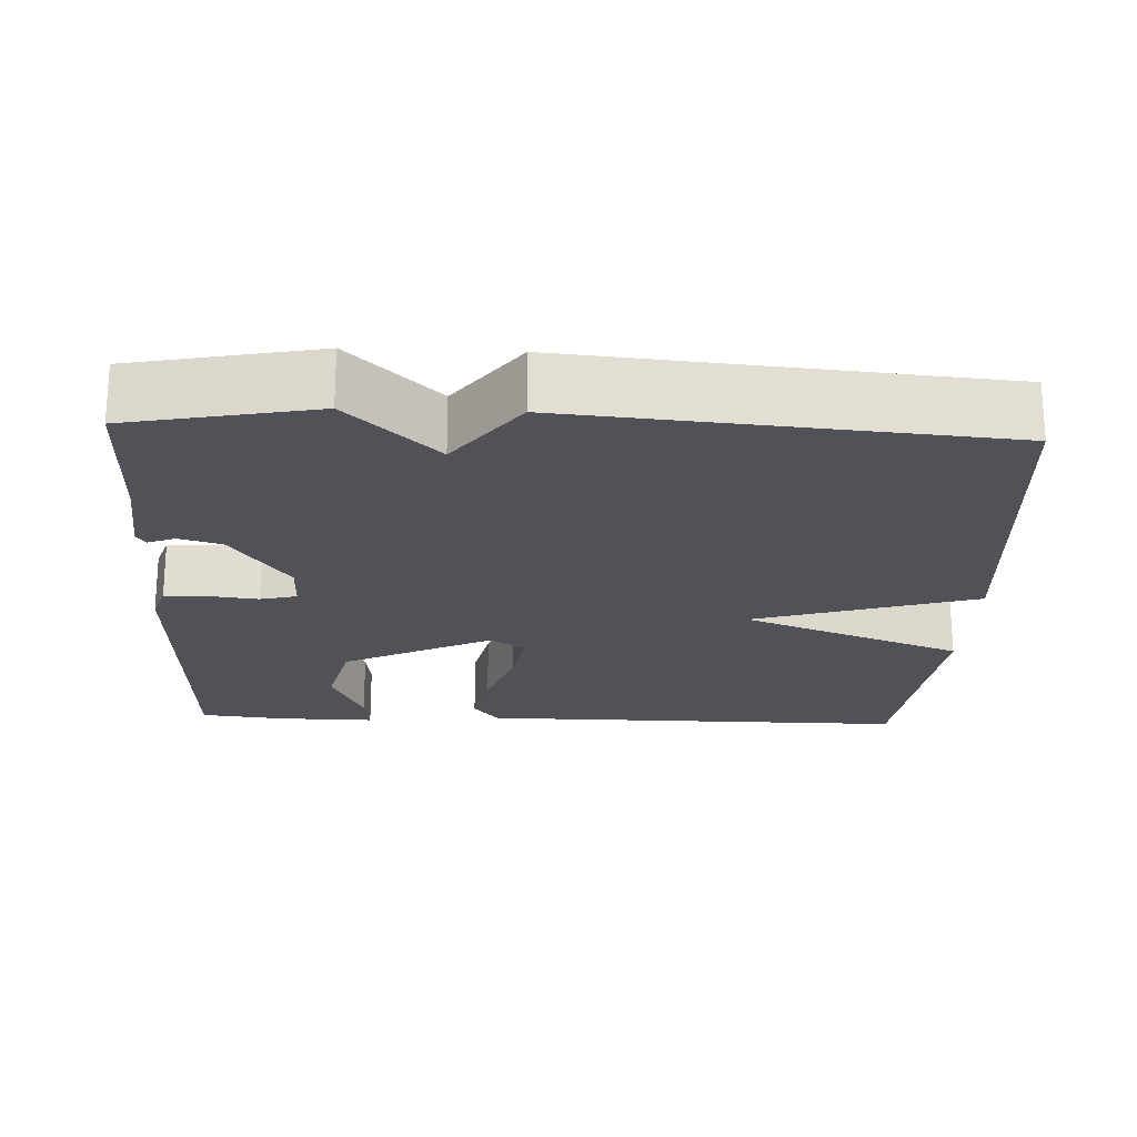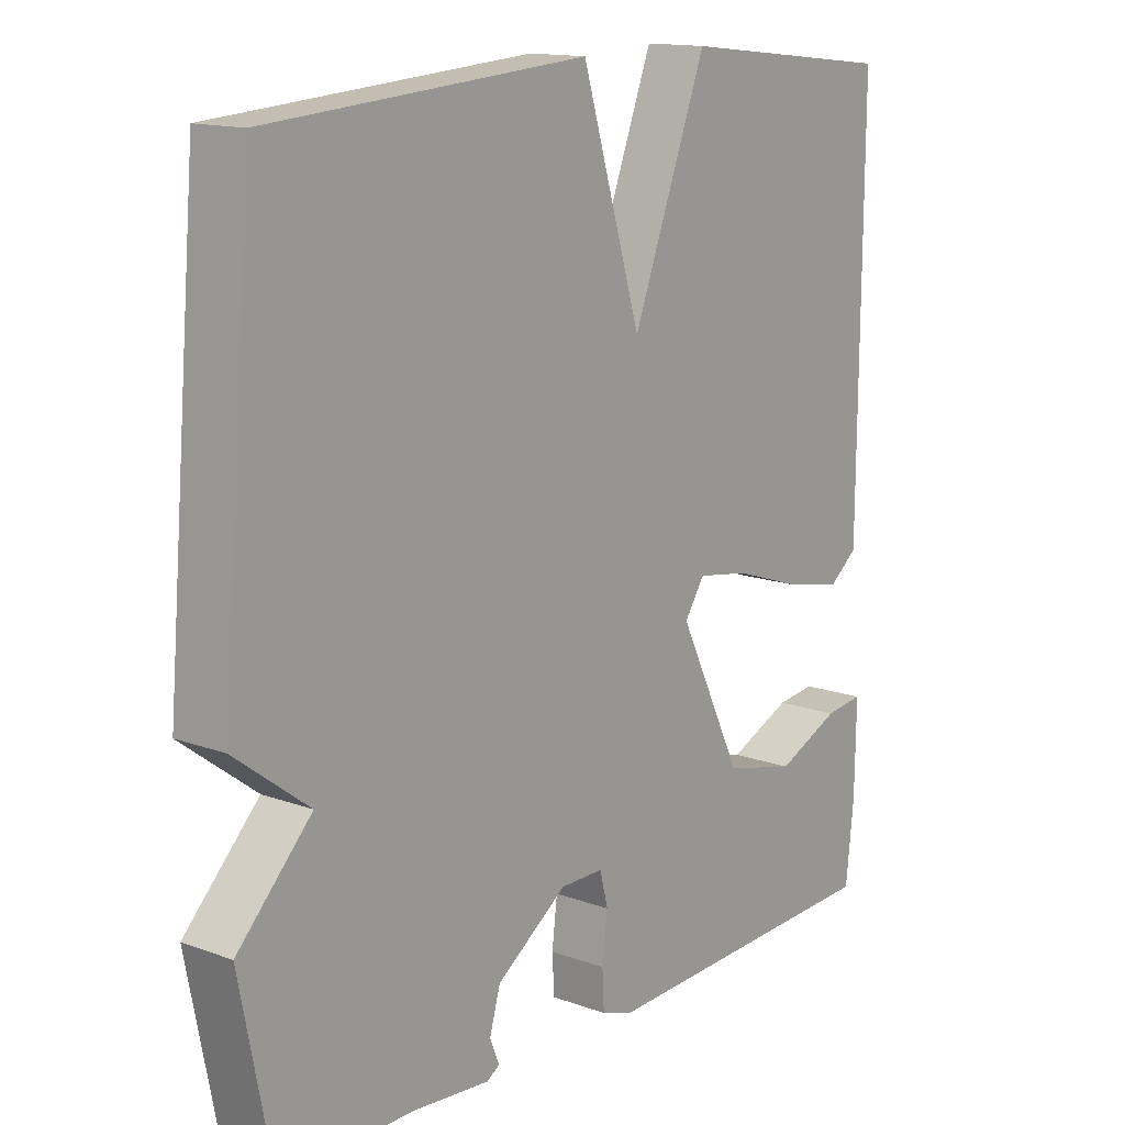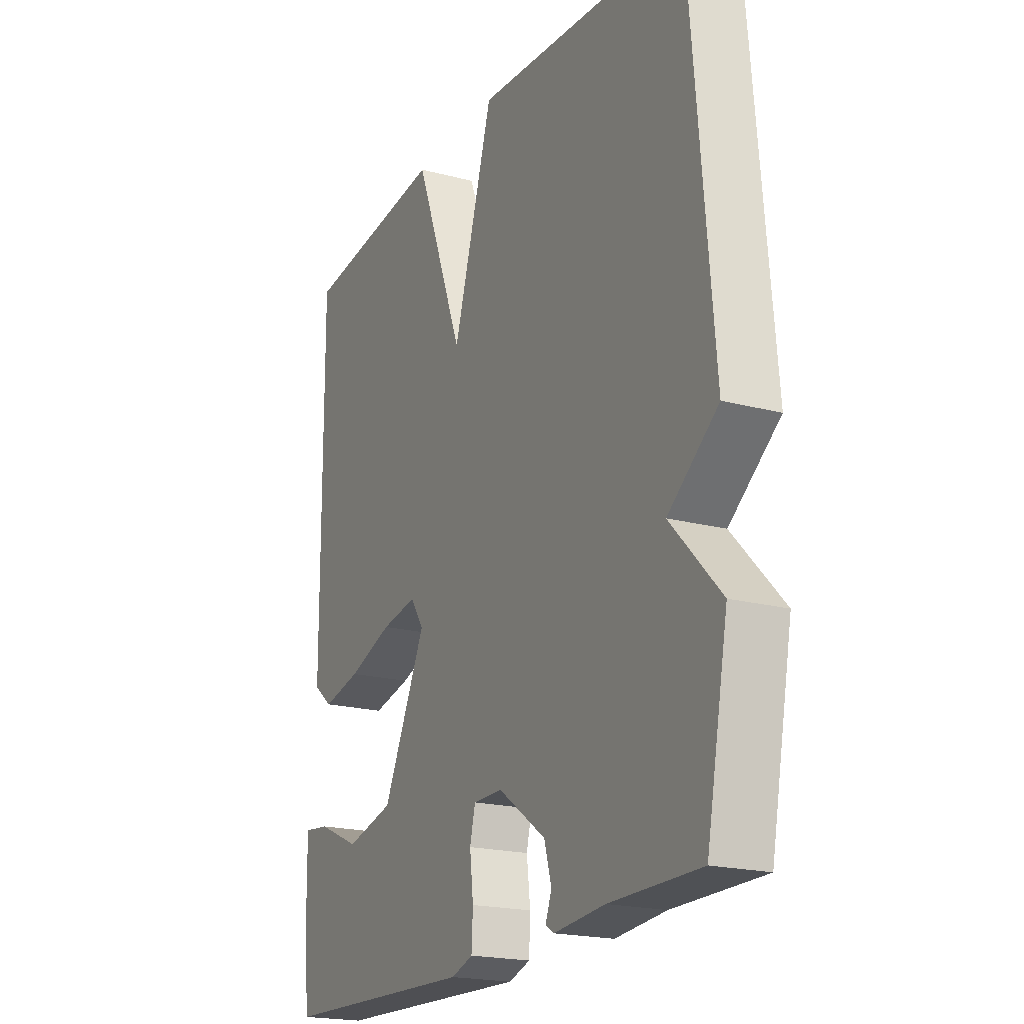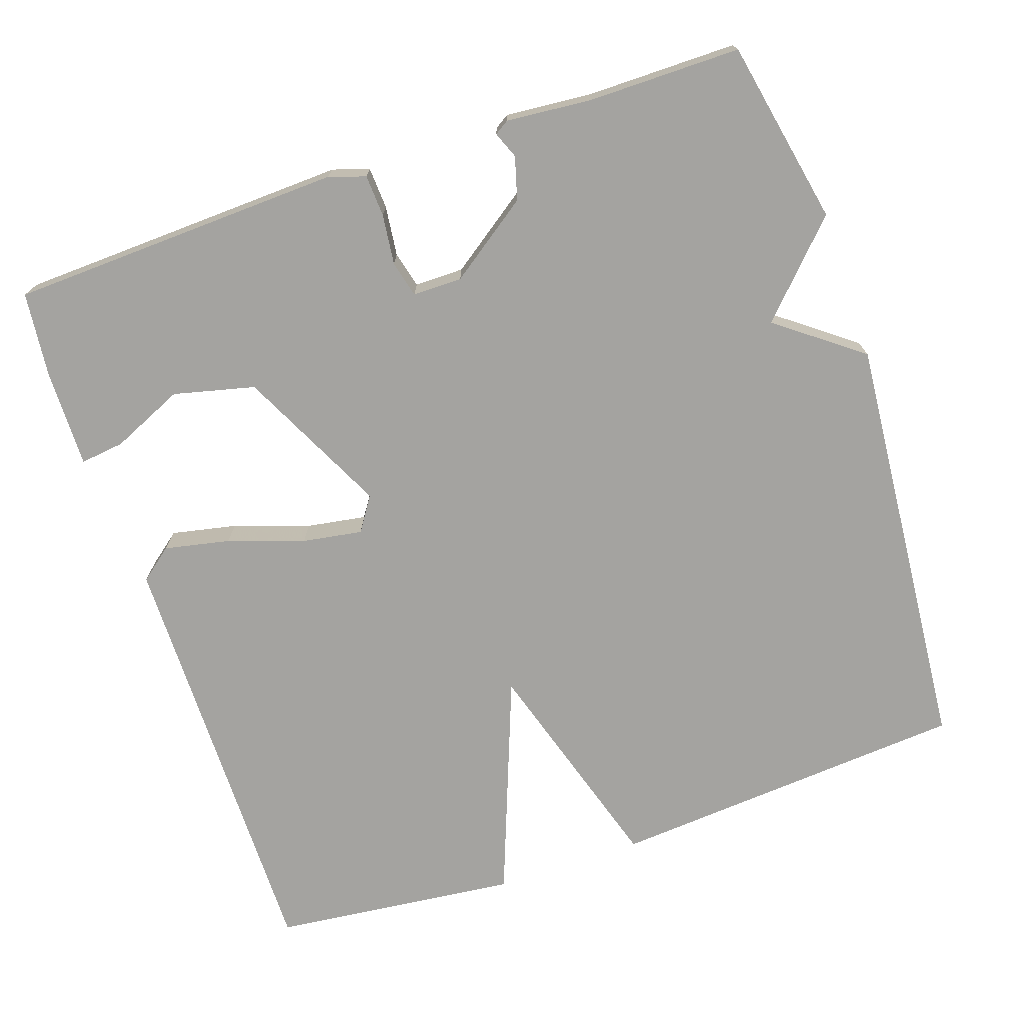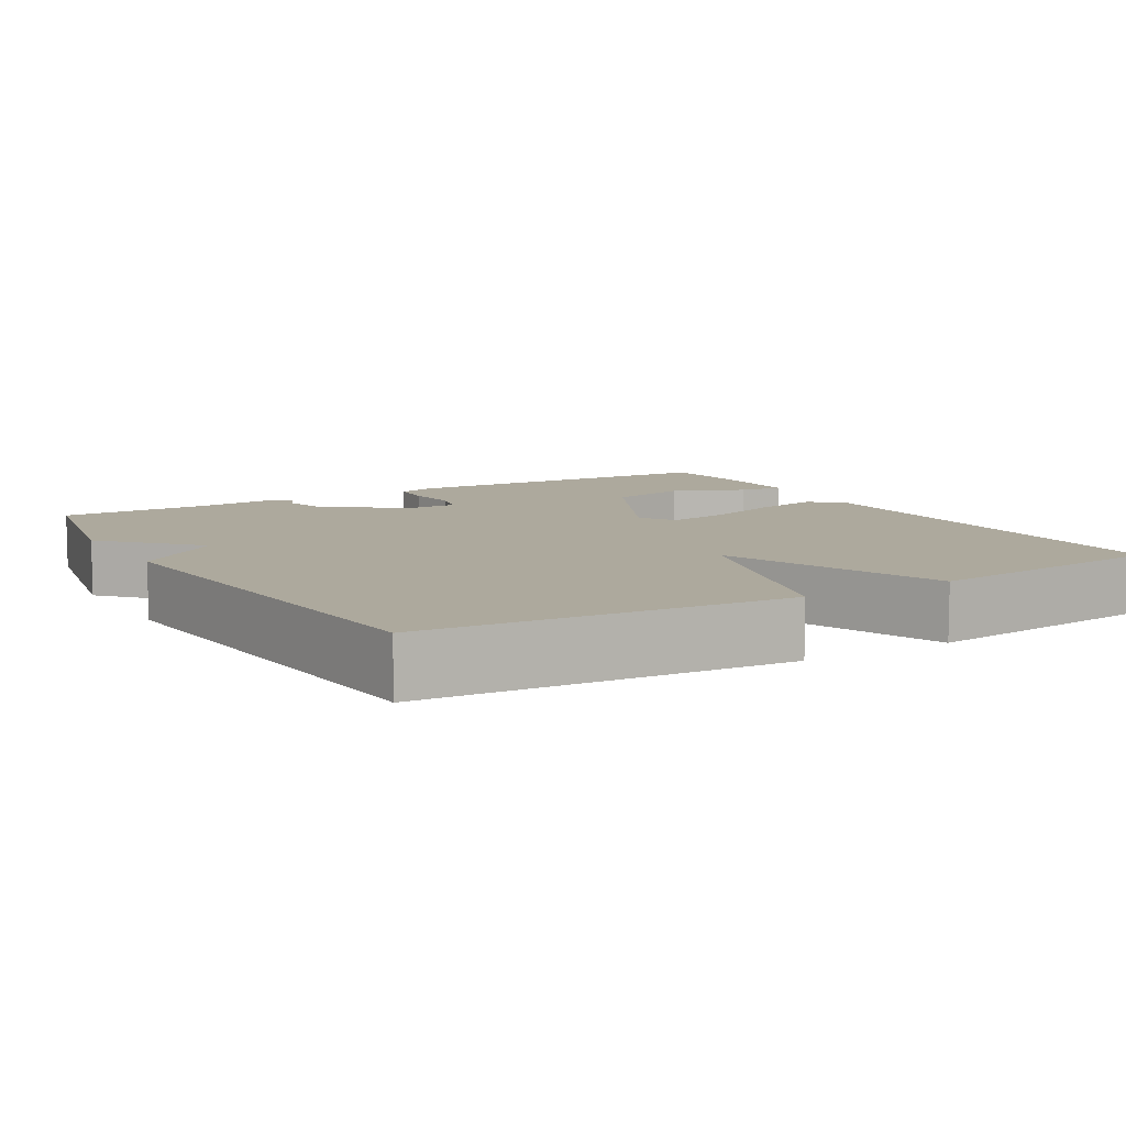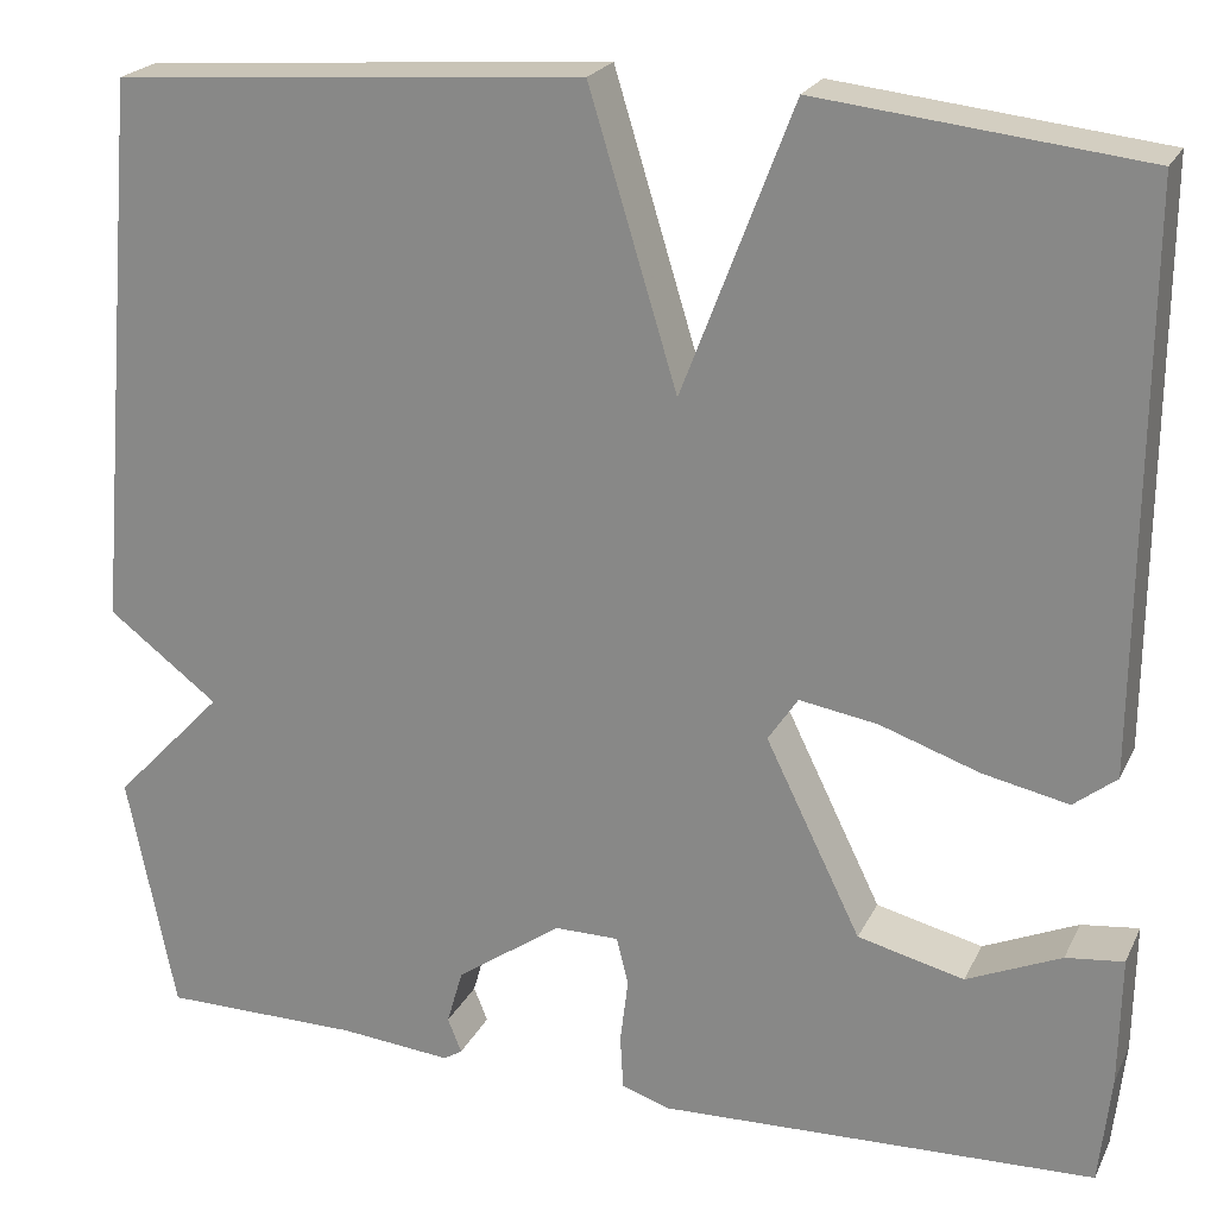
<metadata>
{"format":"obj","ext":"obj","renderer":"f3d","projection":"perspective","resolution":1024,"background":"white","views":[{"elev":-21.5,"azim":-92.5,"up":"+Y"},{"elev":14.3,"azim":-51.5,"up":"+Z"},{"elev":-20.1,"azim":-115.9,"up":"+Z"},{"elev":-72.9,"azim":-161.2,"up":"+Y"},{"elev":8.9,"azim":-30.5,"up":"+Y"},{"elev":22.3,"azim":20.5,"up":"+Z"}]}
</metadata>
<code>
v -0.5 0.07 -0.5
v -0.548 0.07 -0.257
v -0.437 0.07 -0.141
v -0.548 0.07 -0.057
v -0.5 0.07 0.5
v -0.025 0.07 0.536
v 0.064 0.07 0.245
v 0.175 0.07 0.536
v 0.5 0.07 0.5
v 0.496 0.07 -0.072
v 0.453 0.07 -0.106
v 0.367 0.07 -0.088
v 0.267 0.07 -0.054
v 0.188 0.07 -0.041
v 0.158 0.07 -0.086
v 0.254 0.07 -0.282
v 0.361 0.07 -0.308
v 0.456 0.07 -0.266
v 0.514 0.07 -0.259
v 0.512 0.07 -0.389
v 0.5 0.07 -0.5
v 0.06 0.07 -0.517
v 0.012 0.07 -0.501
v 0.009 0.07 -0.446
v 0.017 0.07 -0.38
v 0.005 0.07 -0.332
v -0.06 0.07 -0.332
v -0.166 0.07 -0.407
v -0.182 0.07 -0.463
v -0.168 0.07 -0.498
v -0.187 0.07 -0.51
v -0.3 0.07 -0.5
v -0.5 0 -0.5
v -0.548 0 -0.257
v -0.437 0 -0.141
v -0.548 0 -0.057
v -0.5 0 0.5
v -0.025 0 0.536
v 0.064 0 0.245
v 0.175 0 0.536
v 0.5 0 0.5
v 0.496 0 -0.072
v 0.453 0 -0.106
v 0.367 0 -0.088
v 0.267 0 -0.054
v 0.188 0 -0.041
v 0.158 0 -0.086
v 0.254 0 -0.282
v 0.361 0 -0.308
v 0.456 0 -0.266
v 0.514 0 -0.259
v 0.512 0 -0.389
v 0.5 0 -0.5
v 0.06 0 -0.517
v 0.012 0 -0.501
v 0.009 0 -0.446
v 0.017 0 -0.38
v 0.005 0 -0.332
v -0.06 0 -0.332
v -0.166 0 -0.407
v -0.182 0 -0.463
v -0.168 0 -0.498
v -0.187 0 -0.51
v -0.3 0 -0.5
f 29 30 31 32
f 1 2 3
f 32 1 3
f 29 32 3
f 28 29 3
f 27 28 3
f 5 6 7
f 4 5 7
f 3 4 7
f 27 3 7
f 26 27 7
f 25 26 7 8
f 21 22 23
f 20 21 23
f 19 20 23
f 18 19 23
f 17 18 23
f 23 24 25
f 17 23 25
f 16 17 25
f 11 12 13
f 10 11 13
f 9 10 13
f 8 9 13
f 8 13 14
f 15 16 25
f 15 25 8
f 8 14 15
f 64 63 62 61
f 35 34 33
f 35 33 64
f 35 64 61
f 35 61 60
f 35 60 59
f 39 38 37
f 39 37 36
f 39 36 35
f 39 35 59
f 39 59 58
f 40 39 58 57
f 55 54 53
f 55 53 52
f 55 52 51
f 55 51 50
f 55 50 49
f 57 56 55
f 57 55 49
f 57 49 48
f 45 44 43
f 45 43 42
f 45 42 41
f 45 41 40
f 46 45 40
f 57 48 47
f 40 57 47
f 47 46 40
f 1 33 34 2
f 2 34 35 3
f 3 35 36 4
f 4 36 37 5
f 5 37 38 6
f 6 38 39 7
f 7 39 40 8
f 8 40 41 9
f 9 41 42 10
f 10 42 43 11
f 11 43 44 12
f 12 44 45 13
f 13 45 46 14
f 14 46 47 15
f 15 47 48 16
f 16 48 49 17
f 17 49 50 18
f 18 50 51 19
f 19 51 52 20
f 20 52 53 21
f 21 53 54 22
f 22 54 55 23
f 23 55 56 24
f 24 56 57 25
f 25 57 58 26
f 26 58 59 27
f 27 59 60 28
f 28 60 61 29
f 29 61 62 30
f 30 62 63 31
f 31 63 64 32
f 32 64 33 1

</code>
